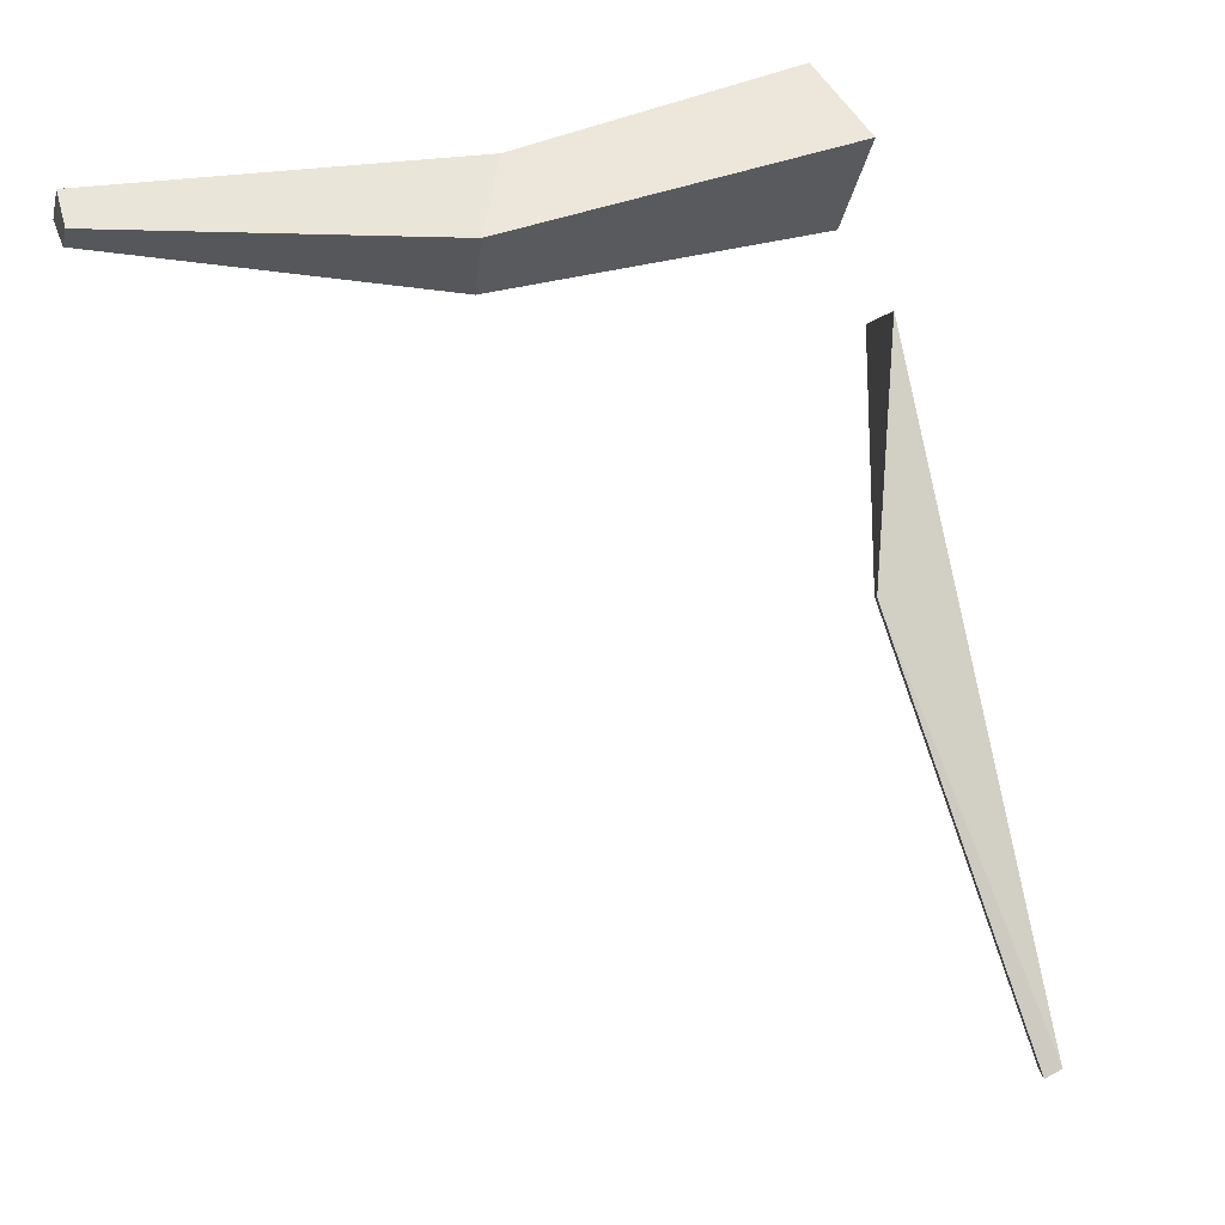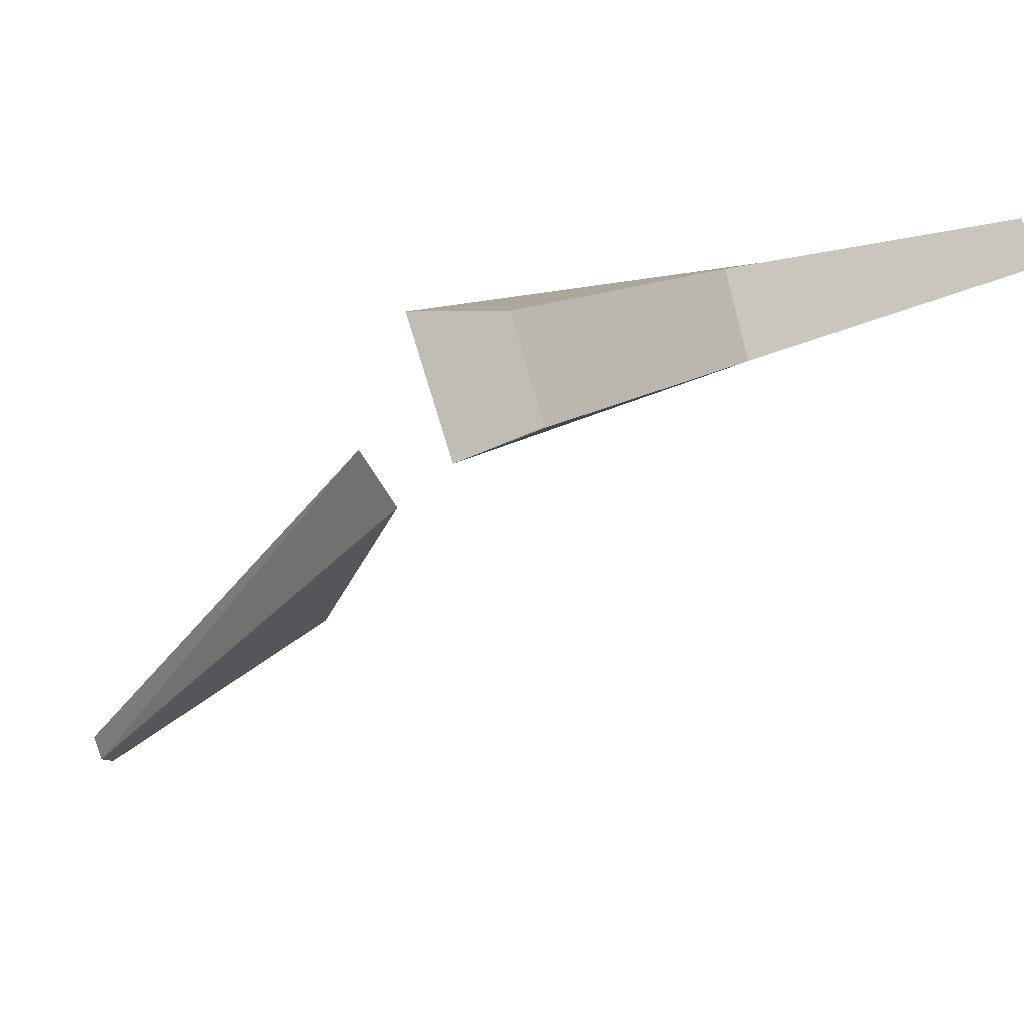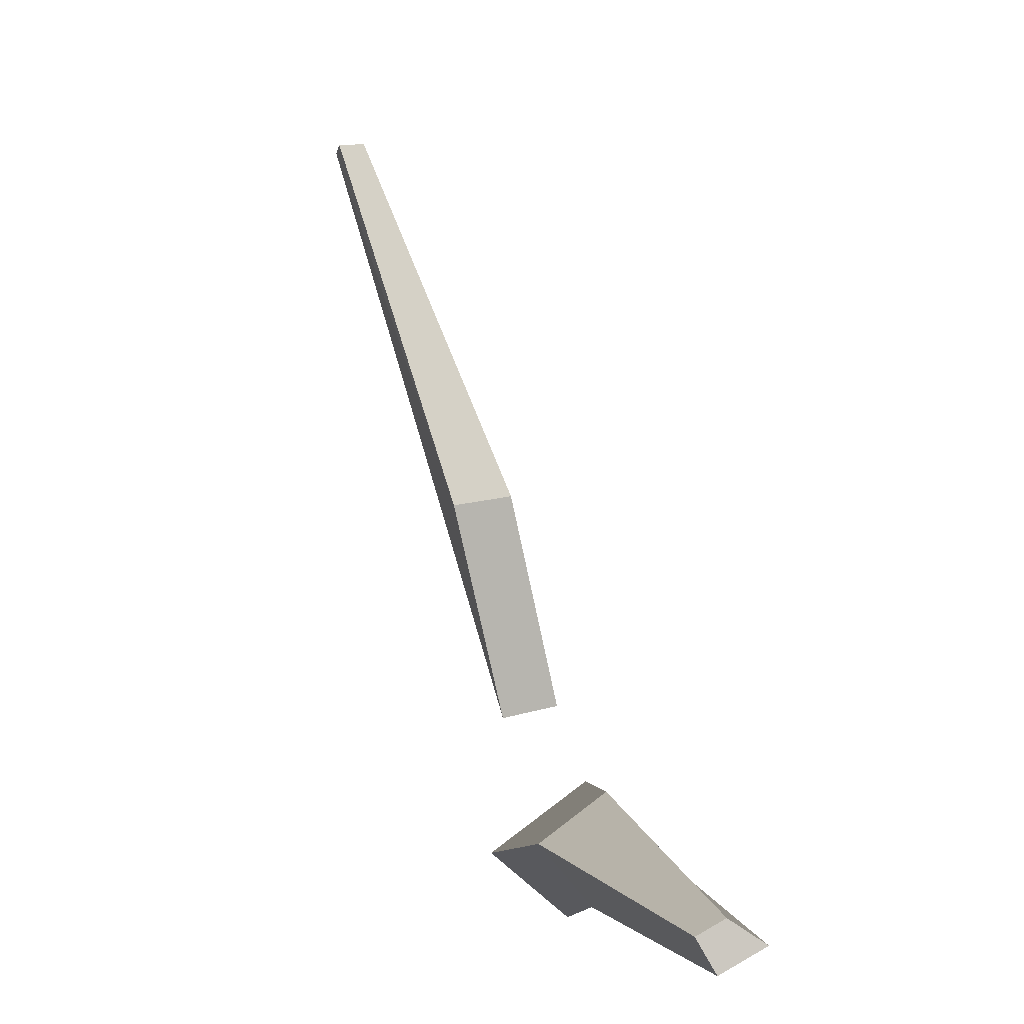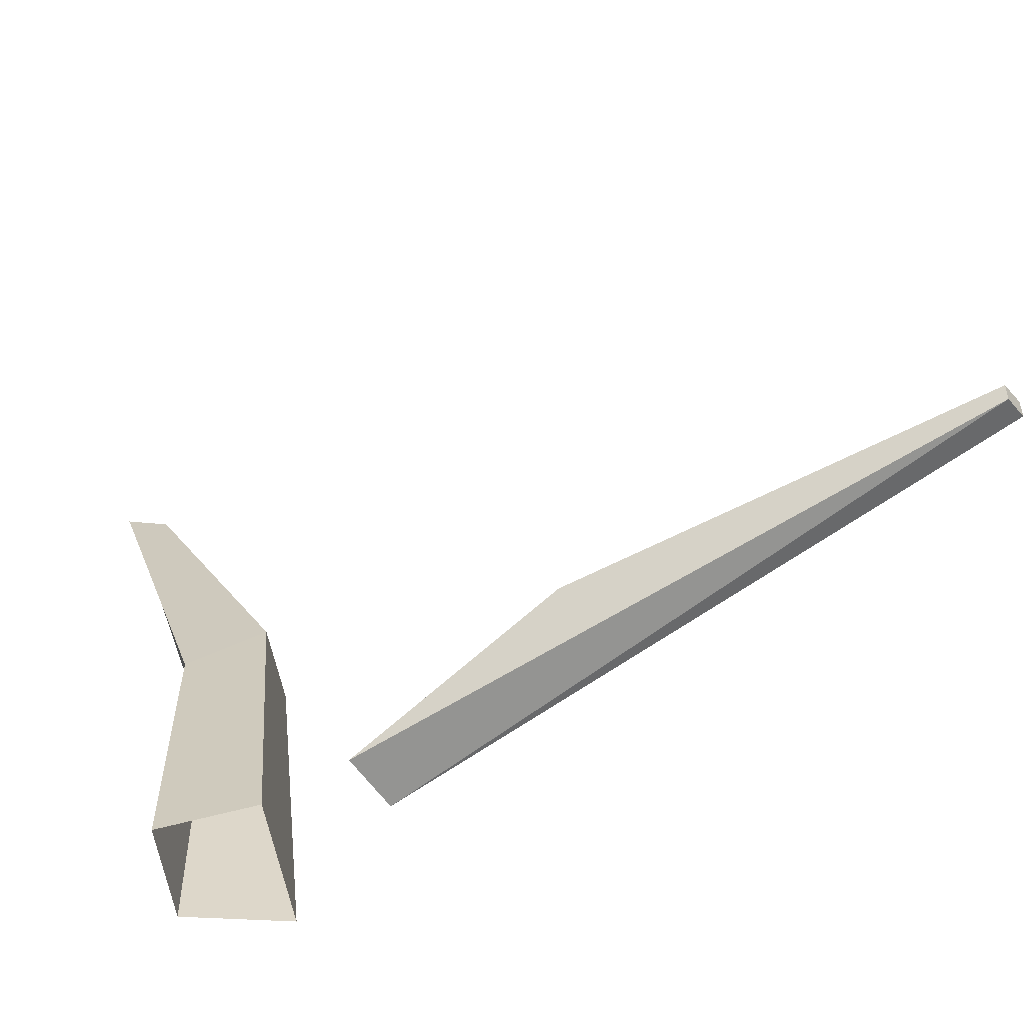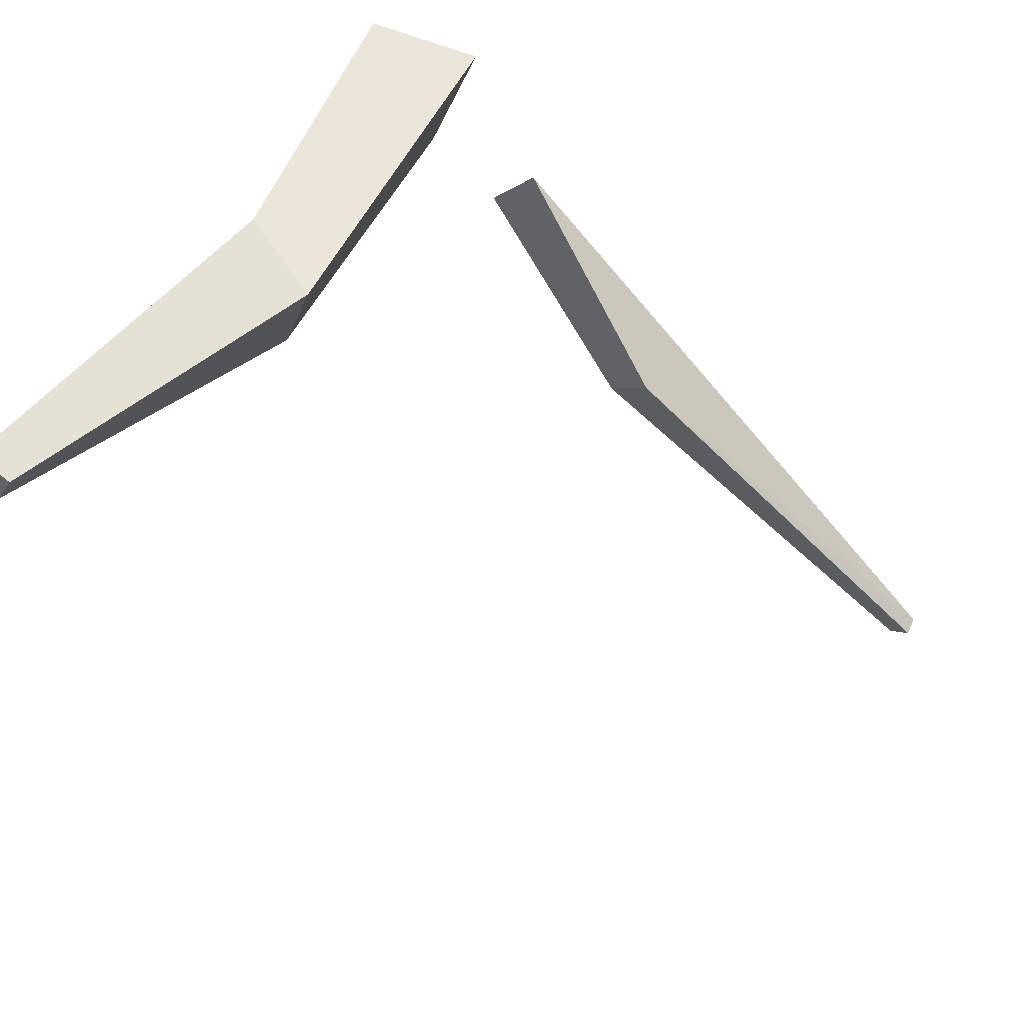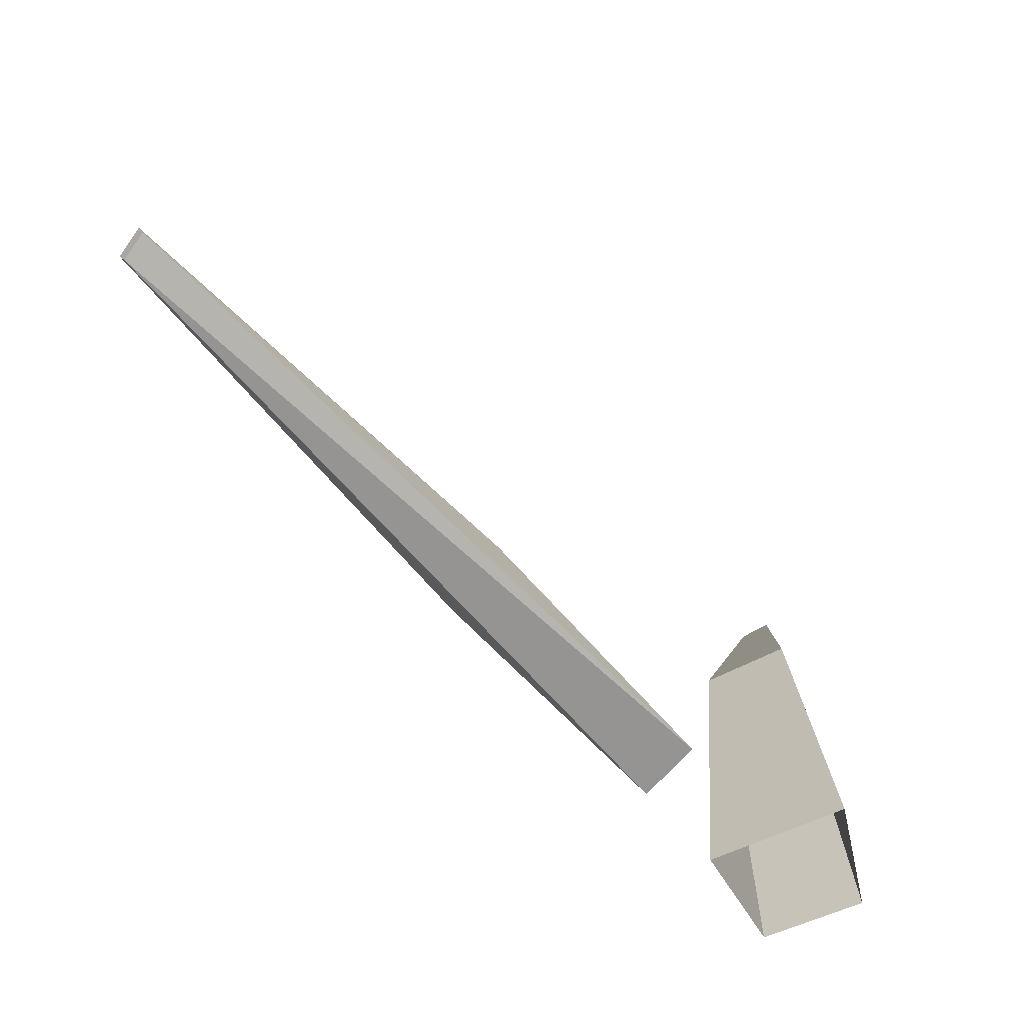
<metadata>
{"format":"obj","ext":"obj","renderer":"f3d","projection":"perspective","resolution":1024,"background":"white","views":[{"elev":41.4,"azim":-117.1,"up":"+Z"},{"elev":18.4,"azim":38.6,"up":"+Z"},{"elev":79.6,"azim":31.2,"up":"+Y"},{"elev":-63.1,"azim":169.5,"up":"+Y"},{"elev":50.2,"azim":-161.4,"up":"+Z"},{"elev":-61.9,"azim":-86.1,"up":"+Y"}]}
</metadata>
<code>
g Apple_Tree_crk_m_03_Collider
v -0.3488 0.04414 -0.4807
v -0.5103 0.04938 -0.3246
v -0.9296 0.3192 -1.08
v -1.094 0.421 -0.9149
v -2.187 0.4212 -2
v -2.262 0.4607 -1.936
v -2.195 0.3689 -1.977
v -2.268 0.4007 -1.914
v 0.1223 0.01748 0.2203
v 0.2474 0.02069 -0.1091
v -0.09404 0.0108 -0.2815
v -0.2717 0.008467 0.1609
v 0.1617 1.076 0.1668
v 0.2696 1.062 -0.1184
v -0.003399 1.253 -0.1974
v -0.1133 1.275 0.08234
v 0.5611 2.354 0.184
v 0.6482 2.357 0.0264
v 0.497 2.377 0.02249
v 0.4428 2.375 0.1204
f 1 2 7
f 4 3 5 6
f 5 3 1 7
f 4 8 2
f 4 6 8
f 5 7 8 6
f 8 7 2
f 2 1 3 4
f 10 14 13 9
f 13 17 20 16
f 18 19 20 17
f 15 16 20 19
f 14 15 19 18
f 16 12 9 13
f 11 15 14 10
f 14 18 17 13
f 16 15 11 12

</code>
